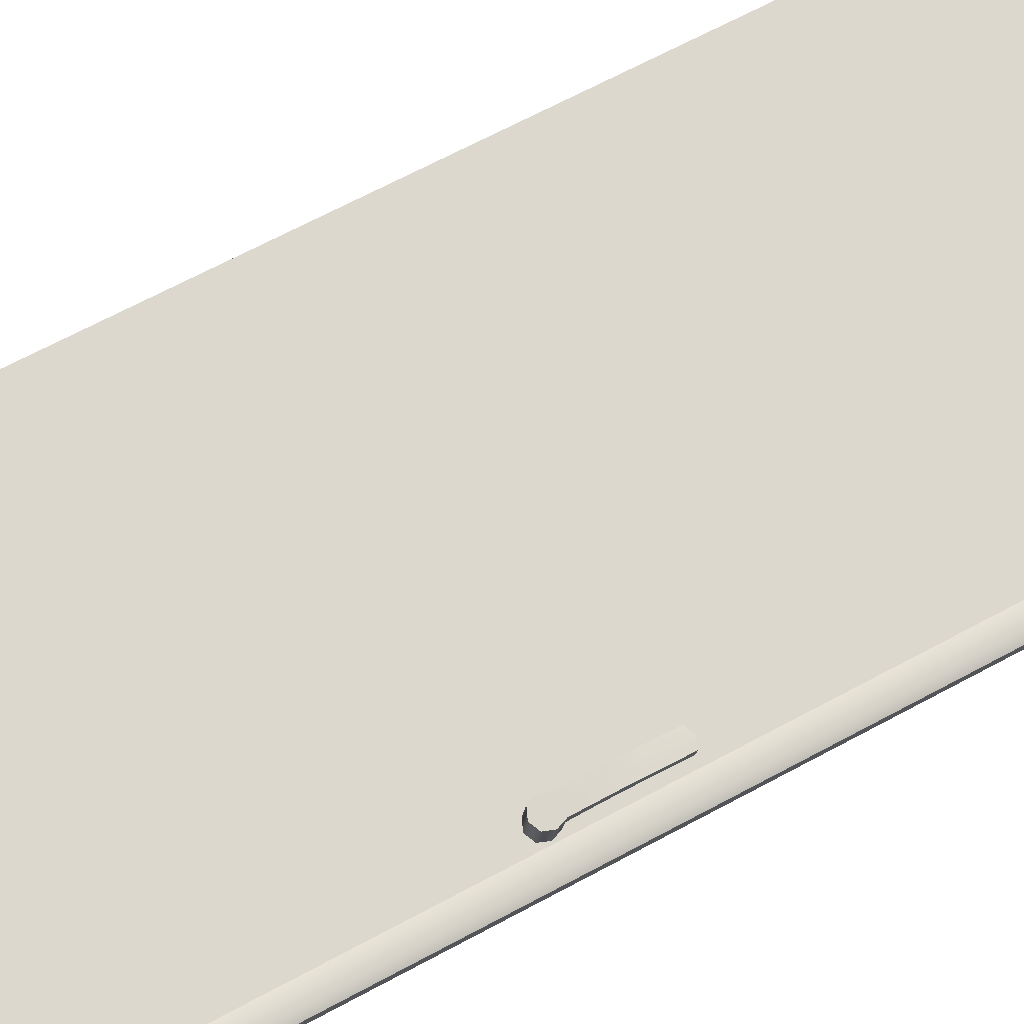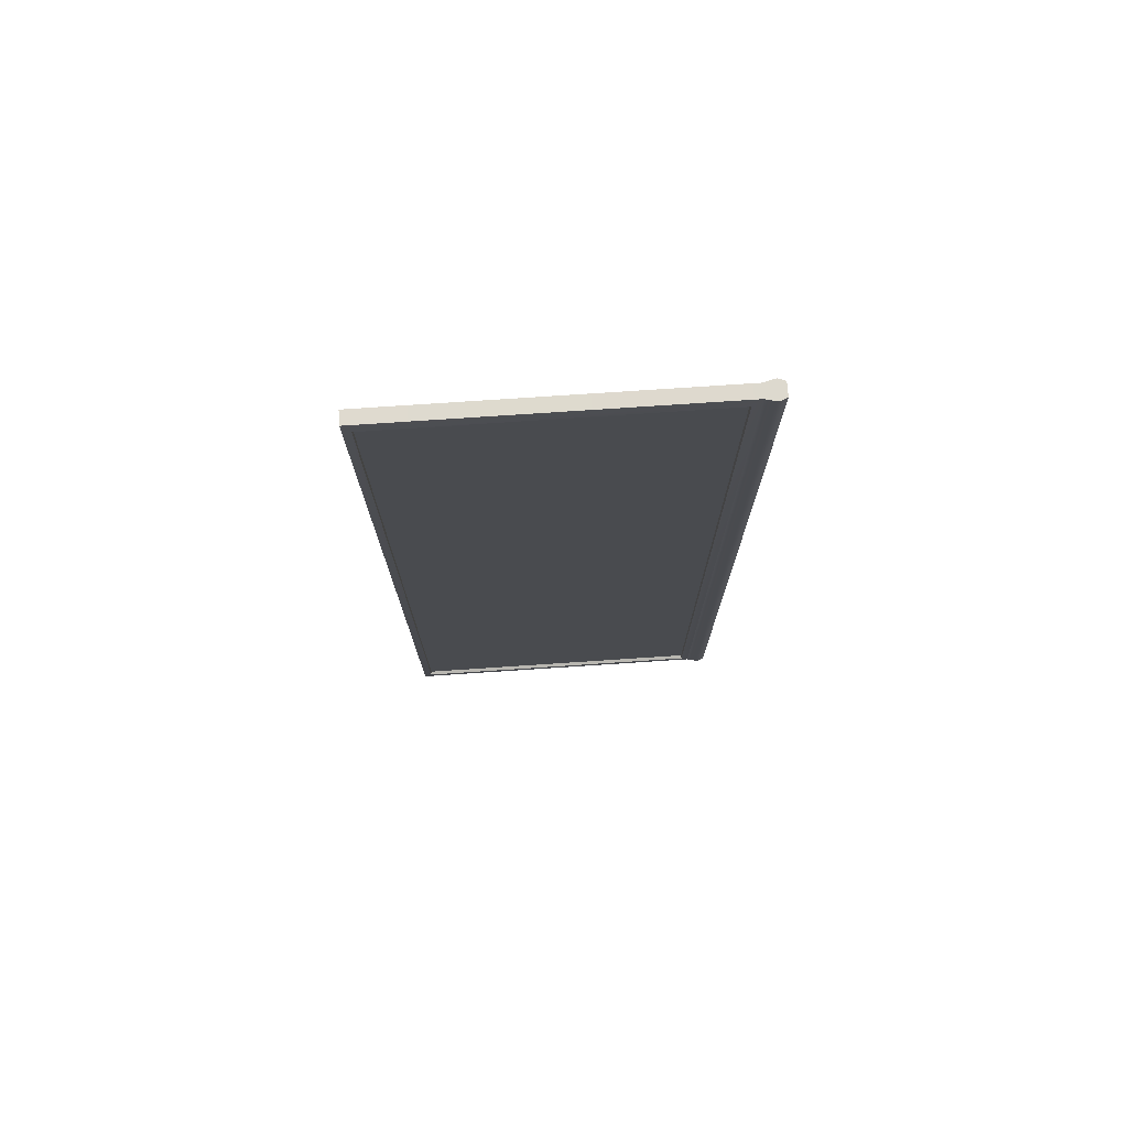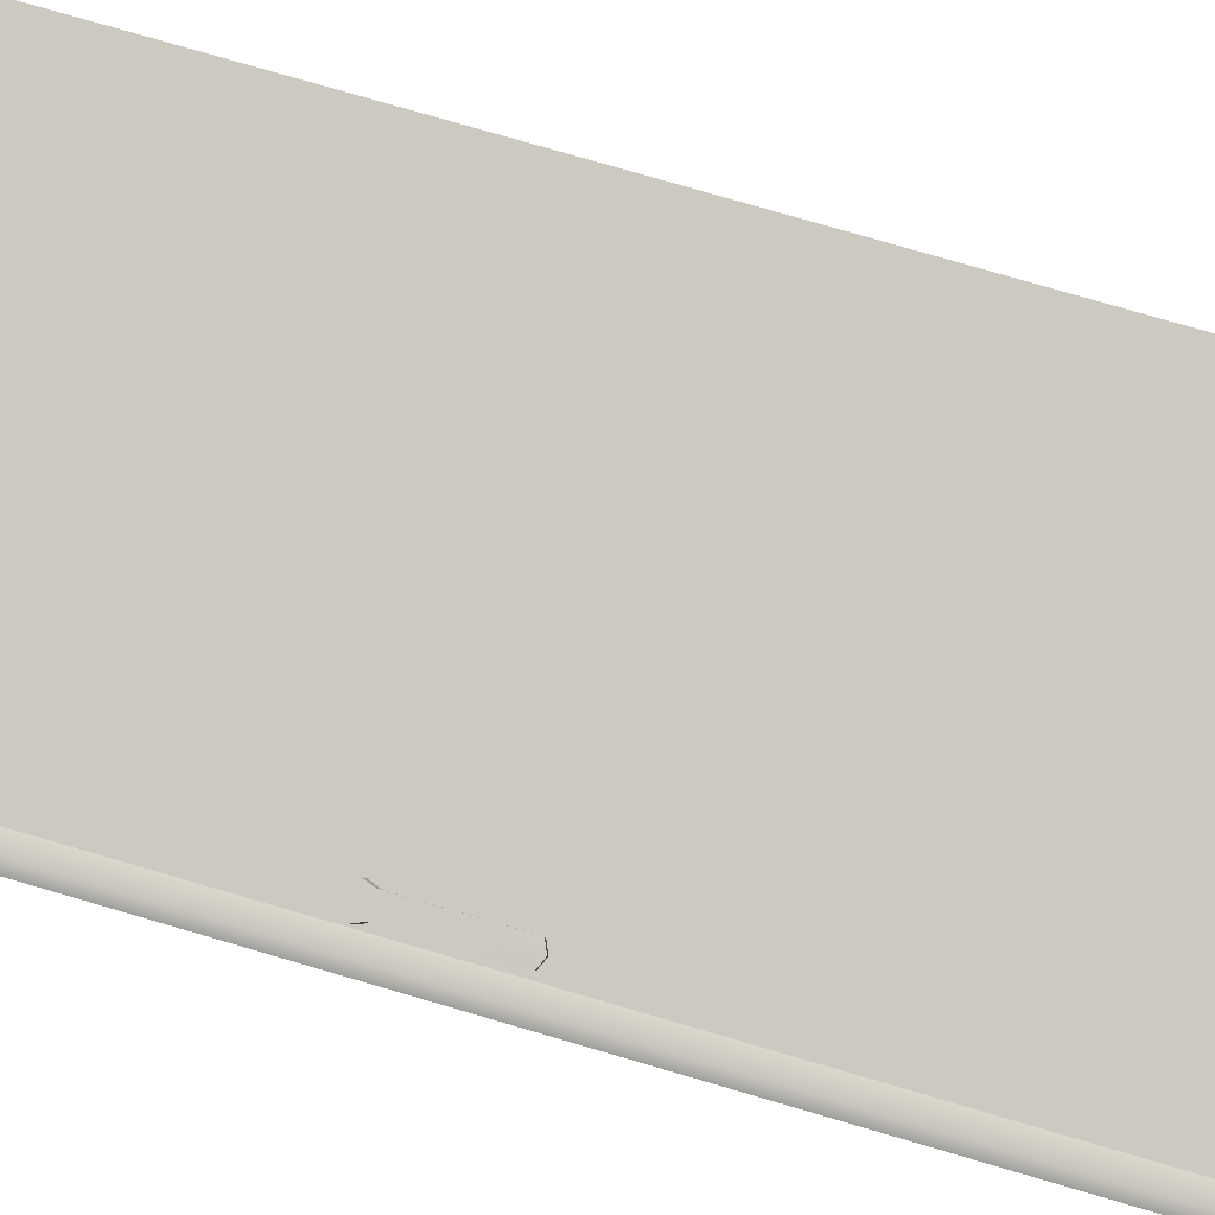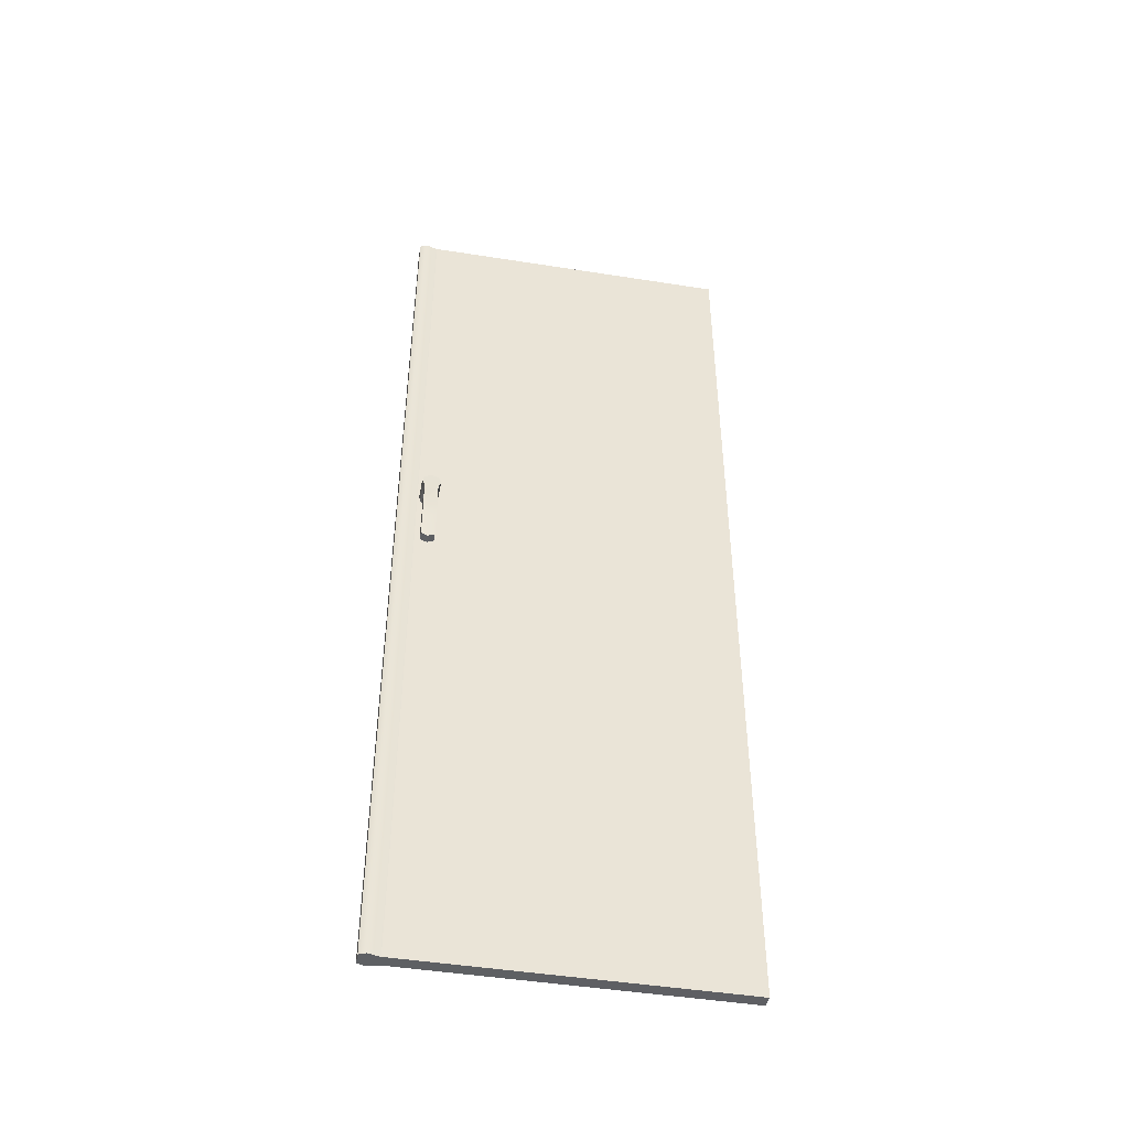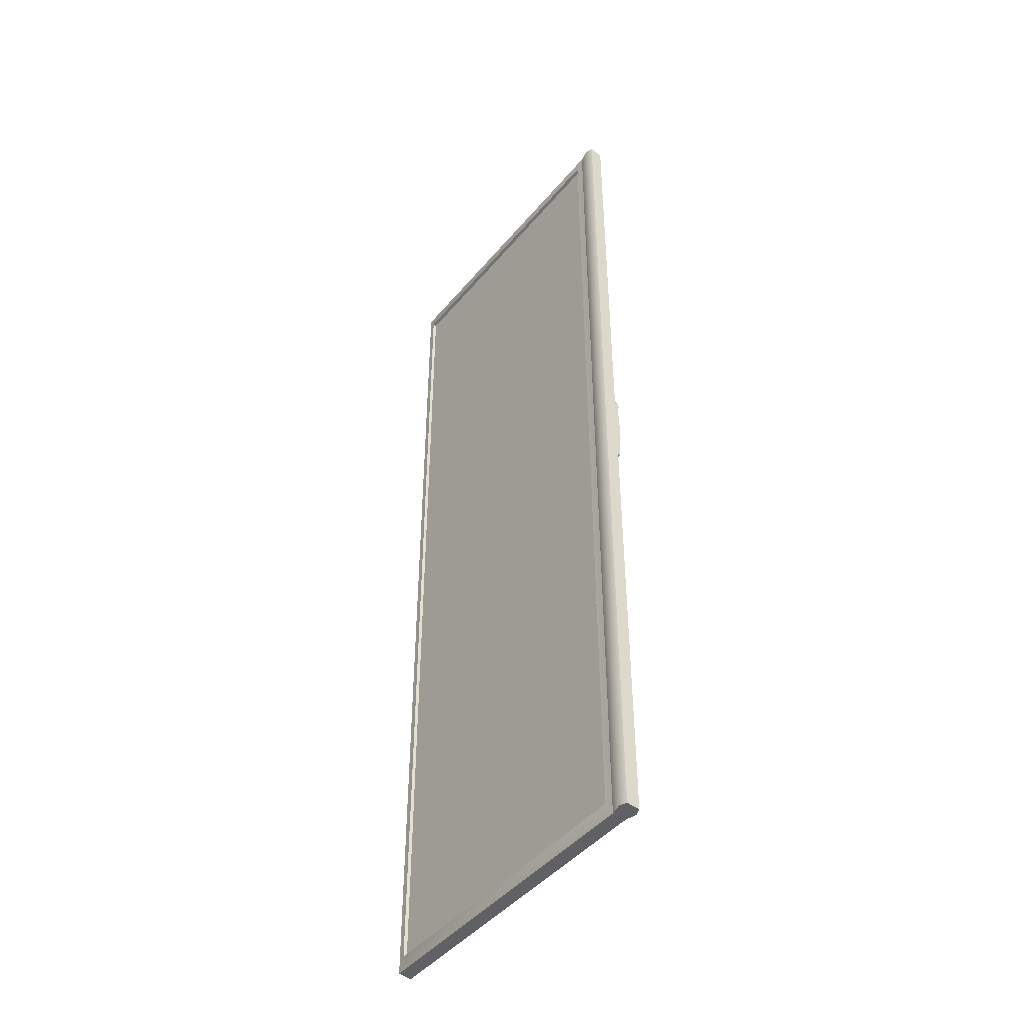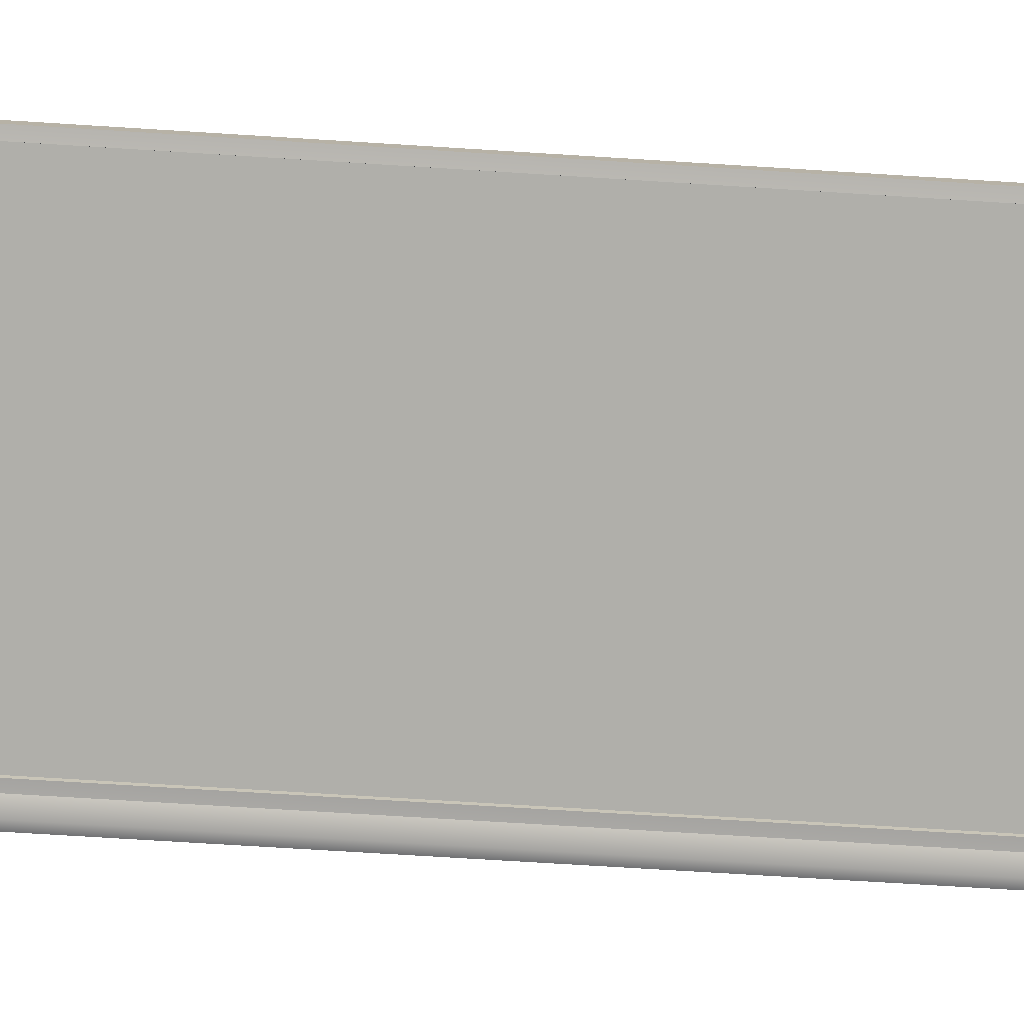
<metadata>
{"format":"obj","ext":"obj","renderer":"f3d","projection":"perspective","resolution":1024,"background":"white","views":[{"elev":63.6,"azim":60.9,"up":"+Y"},{"elev":75.8,"azim":-14.7,"up":"+Z"},{"elev":75.3,"azim":106.4,"up":"+Y"},{"elev":-46.4,"azim":158.9,"up":"+Z"},{"elev":-45.3,"azim":42.0,"up":"+Z"},{"elev":-67.0,"azim":-93.7,"up":"+Y"}]}
</metadata>
<code>
g Cube.000
v 0.8465 -0.1369 -1.425
v 0.8627 -0.1476 -1.425
v 0.8627 -0.1476 1.106
v 0.8465 -0.1369 1.106
v 0.8145 -0.1384 -1.425
v 0.8145 -0.1384 1.106
v 0.003371 0.01756 -1.425
v 0.003371 0.01756 1.106
v -0.003145 -0.01634 1.109
v -0.003145 -0.01634 -1.422
v 0.003371 0.01756 1.106
v 0.8079 -0.1723 1.109
v -0.003145 -0.01634 1.109
v 0.8145 -0.1384 1.106
v 0.8373 -0.1854 1.109
v 0.8465 -0.1369 1.106
v 0.8562 -0.1815 1.109
v 0.8627 -0.1476 1.106
v 0.003371 0.01756 -1.425
v 0.8145 -0.1384 -1.425
v 0.8145 -0.1384 1.106
v 0.003371 0.01756 1.106
v -0.003145 -0.01634 -1.422
v 0.8145 -0.1384 -1.425
v 0.003371 0.01756 -1.425
v 0.8079 -0.1723 -1.422
v 0.8465 -0.1369 -1.425
v 0.8373 -0.1854 -1.422
v 0.8627 -0.1476 -1.425
v 0.8562 -0.1815 -1.422
v 0.8079 -0.1723 1.109
v 0.8373 -0.1854 -1.422
v 0.8079 -0.1723 -1.422
v 0.8373 -0.1854 1.109
v 0.8562 -0.1815 -1.422
v 0.8562 -0.1815 1.109
v 0.8627 -0.1476 -1.425
v 0.8562 -0.1815 -1.422
v 0.8562 -0.1815 1.109
v 0.8627 -0.1476 1.106
v 0.7872 -0.1714 -1.386
v 0.7877 -0.1626 -1.382
v 0.7877 -0.1626 1.072
v 0.7872 -0.1714 1.075
v 0.01922 -0.01484 1.072
v 0.7877 -0.1626 1.072
v 0.7877 -0.1626 -1.382
v 0.01922 -0.01484 -1.382
v 0.01642 -0.02315 -1.386
v 0.01922 -0.01484 -1.382
v 0.7877 -0.1626 -1.382
v 0.7872 -0.1714 -1.386
v 0.7872 -0.1714 1.075
v 0.7877 -0.1626 1.072
v 0.01922 -0.01484 1.072
v 0.01642 -0.02315 1.075
v 0.01642 -0.02315 1.075
v 0.01922 -0.01484 1.072
v 0.01922 -0.01484 -1.382
v 0.01642 -0.02315 -1.386
v -0.003145 -0.01634 1.109
v 0.01642 -0.02315 -1.386
v -0.003145 -0.01634 -1.422
v 0.01642 -0.02315 1.075
v 0.7872 -0.1714 -1.386
v 0.8079 -0.1723 1.109
v 0.8079 -0.1723 -1.422
v 0.7872 -0.1714 1.075
v 0.7609 -0.1363 0
v 0.7673 -0.1375 -0.01779
v 0.7757 -0.09241 -0.01779
v 0.7737 -0.06797 0
v 0.7673 -0.1375 0.01779
v 0.7799 -0.0704 0.01779
v 0.7803 -0.06813 -0.01779
v 0.7767 -0.08713 -0.06142
v 0.7769 -0.08643 -0.1253
v 0.7799 -0.0704 -0.1949
v 0.7757 -0.09241 -0.1949
v 0.781 -0.06441 -0.1253
v 0.7811 -0.06395 -0.09334
v 0.7932 -0.09568 -0.02552
v 0.8023 -0.144 -0.01779
v 0.8107 -0.09895 -0.01779
v 0.7848 -0.1408 -0.02552
v 0.7757 -0.09241 -0.01779
v 0.7673 -0.1375 -0.01779
v 0.8087 -0.1452 0
v 0.8023 -0.144 0.01779
v 0.8148 -0.07694 0.01779
v 0.8215 -0.07691 0
v 0.8023 -0.144 -0.01779
v 0.8107 -0.09895 -0.01779
v 0.8153 -0.07467 -0.01779
v 0.8117 -0.09367 -0.06142
v 0.8118 -0.09297 -0.1253
v 0.8148 -0.07694 -0.1949
v 0.8107 -0.09895 -0.1949
v 0.816 -0.07095 -0.1253
v 0.8156 -0.07267 -0.0396
v 0.816 -0.0705 -0.09334
v 0.8023 -0.144 -0.01779
v 0.7848 -0.1408 -0.02552
v 0.7673 -0.1375 -0.01779
v 0.8087 -0.1452 0
v 0.7609 -0.1363 0
v 0.8023 -0.144 0.01779
v 0.7673 -0.1375 0.01779
v 0.7848 -0.1408 0.02552
v 0.8118 -0.09297 -0.1253
v 0.8107 -0.09895 -0.1949
v 0.7932 -0.09568 -0.2026
v 0.7944 -0.0897 -0.133
v 0.7757 -0.09241 -0.1949
v 0.7769 -0.08643 -0.1253
v 0.8117 -0.09367 -0.06142
v 0.7942 -0.0904 -0.06915
v 0.8107 -0.09895 -0.01779
v 0.7767 -0.08713 -0.06142
v 0.7932 -0.09568 -0.02552
v 0.7757 -0.09241 -0.01779
v 0.8107 -0.09895 -0.1949
v 0.8148 -0.07694 -0.1949
v 0.7974 -0.07367 -0.2026
v 0.7932 -0.09568 -0.2026
v 0.7799 -0.0704 -0.1949
v 0.7757 -0.09241 -0.1949
v 0.781 -0.06441 -0.1253
v 0.7799 -0.0704 -0.1949
v 0.7974 -0.07367 -0.2026
v 0.7985 -0.06768 -0.133
v 0.8148 -0.07694 -0.1949
v 0.816 -0.07095 -0.1253
v 0.7811 -0.06395 -0.09334
v 0.816 -0.0705 -0.09334
v 0.7803 -0.06813 -0.01779
v 0.7981 -0.0694 -0.04734
v 0.8156 -0.07267 -0.0396
v 0.8153 -0.07467 -0.01779
v 0.7737 -0.06797 0
v 0.8215 -0.07691 0
v 0.7799 -0.0704 0.01779
v 0.8148 -0.07694 0.01779
v 0.7974 -0.07367 0.02552
v 0.7848 -0.1408 0.02552
v 0.7673 -0.1375 0.01779
v 0.7799 -0.0704 0.01779
v 0.7974 -0.07367 0.02552
v 0.8023 -0.144 0.01779
v 0.8148 -0.07694 0.01779
g Cube.000_0
f 3 2 1
f 4 3 1
f 4 1 5
f 6 4 5
f 9 8 7
f 10 9 7
f 13 12 11
f 12 14 11
f 12 15 14
f 15 16 14
f 15 17 16
f 17 18 16
f 21 20 19
f 22 21 19
f 25 24 23
f 24 26 23
f 24 27 26
f 27 28 26
f 27 29 28
f 29 30 28
g Cube.000_1
f 33 32 31
f 32 34 31
f 32 35 34
f 35 36 34
f 39 38 37
f 40 39 37
f 43 42 41
f 44 43 41
f 47 46 45
f 48 47 45
f 51 50 49
f 52 51 49
f 55 54 53
f 56 55 53
f 59 58 57
f 60 59 57
f 63 62 61
f 62 64 61
f 65 62 63
f 61 64 66
f 67 65 63
f 64 68 66
f 68 65 67
f 66 68 67
g Cube.000_2
f 71 70 69
f 69 72 71
f 72 69 73
f 74 72 73
f 72 75 71
f 76 71 75
f 75 77 76
f 75 78 77
f 79 77 78
f 75 80 78
f 75 81 80
f 84 83 82
f 83 85 82
f 82 85 86
f 85 87 86
f 90 89 88
f 91 90 88
f 91 88 92
f 92 93 91
f 93 94 91
f 94 93 95
f 95 96 94
f 96 97 94
f 96 98 97
f 97 99 94
f 99 100 94
f 99 101 100
f 104 103 102
f 102 105 104
f 105 106 104
f 105 107 106
f 107 108 106
f 107 109 108
f 112 111 110
f 113 112 110
f 114 112 113
f 115 114 113
f 115 113 110
f 110 116 115
f 116 117 115
f 117 116 118
f 115 117 119
f 120 117 118
f 119 117 120
f 121 119 120
f 124 123 122
f 125 124 122
f 126 124 125
f 127 126 125
f 130 129 128
f 131 130 128
f 132 130 131
f 133 132 131
f 133 131 128
f 128 134 133
f 134 135 133
f 135 134 136
f 136 137 135
f 135 137 138
f 138 137 139
f 136 139 137
f 136 140 139
f 140 141 139
f 140 142 141
f 142 143 141
f 142 144 143
f 147 146 145
f 148 147 145
f 148 145 149
f 150 148 149

</code>
